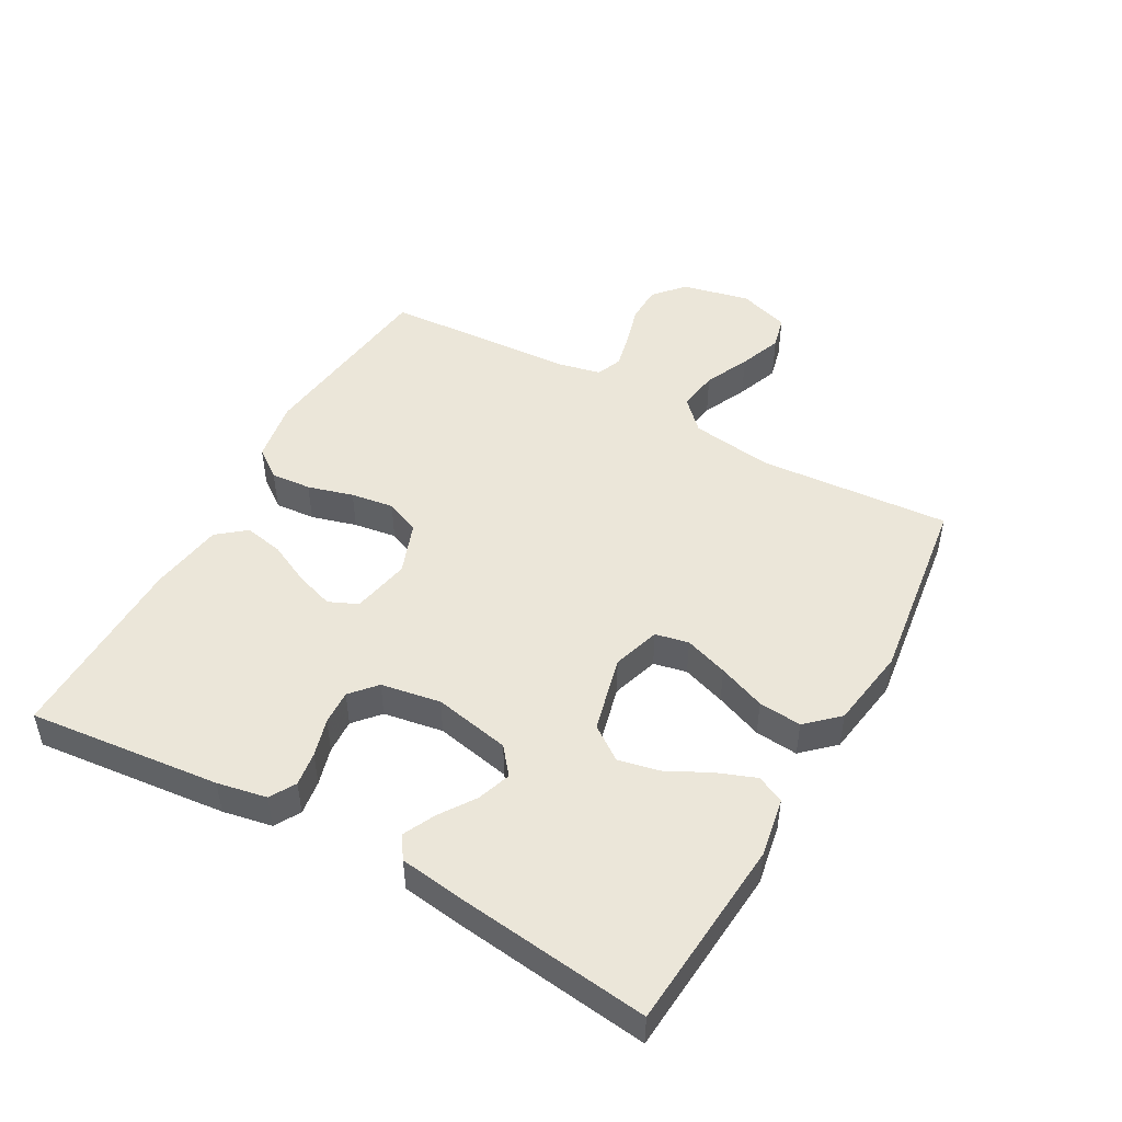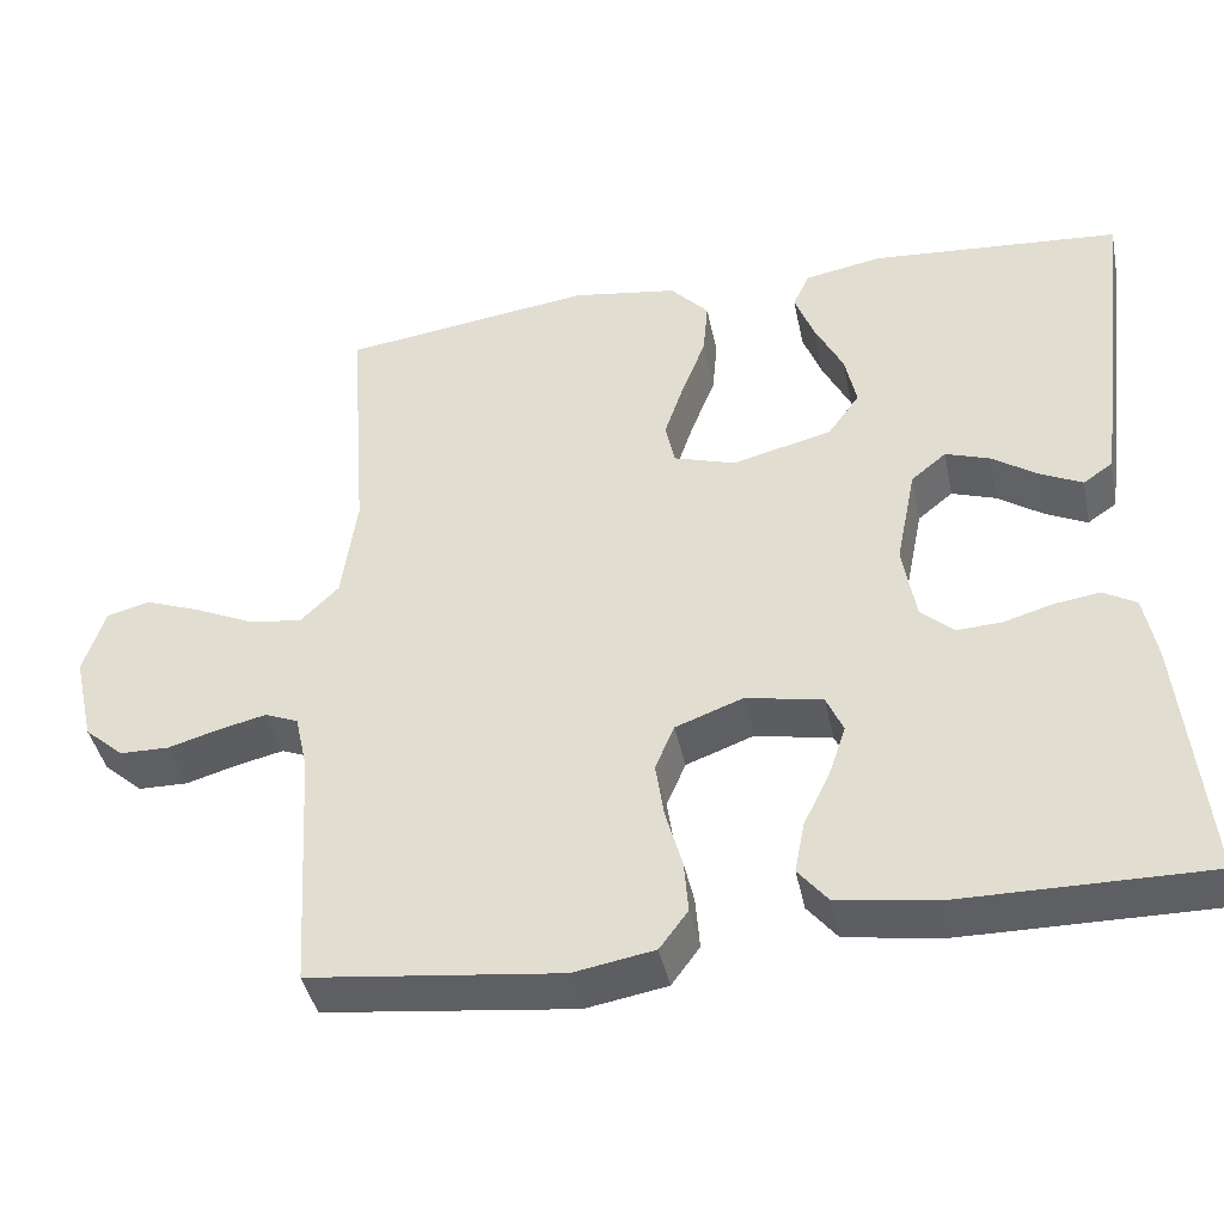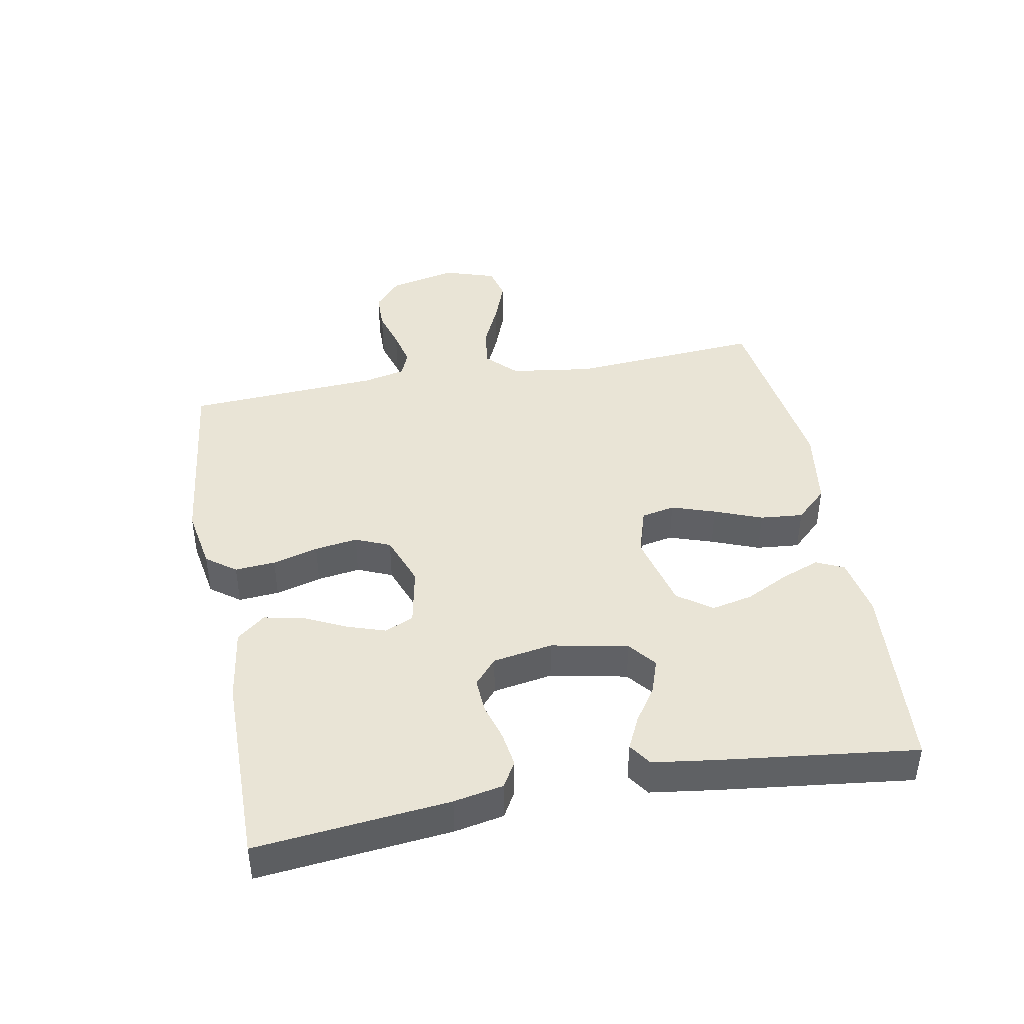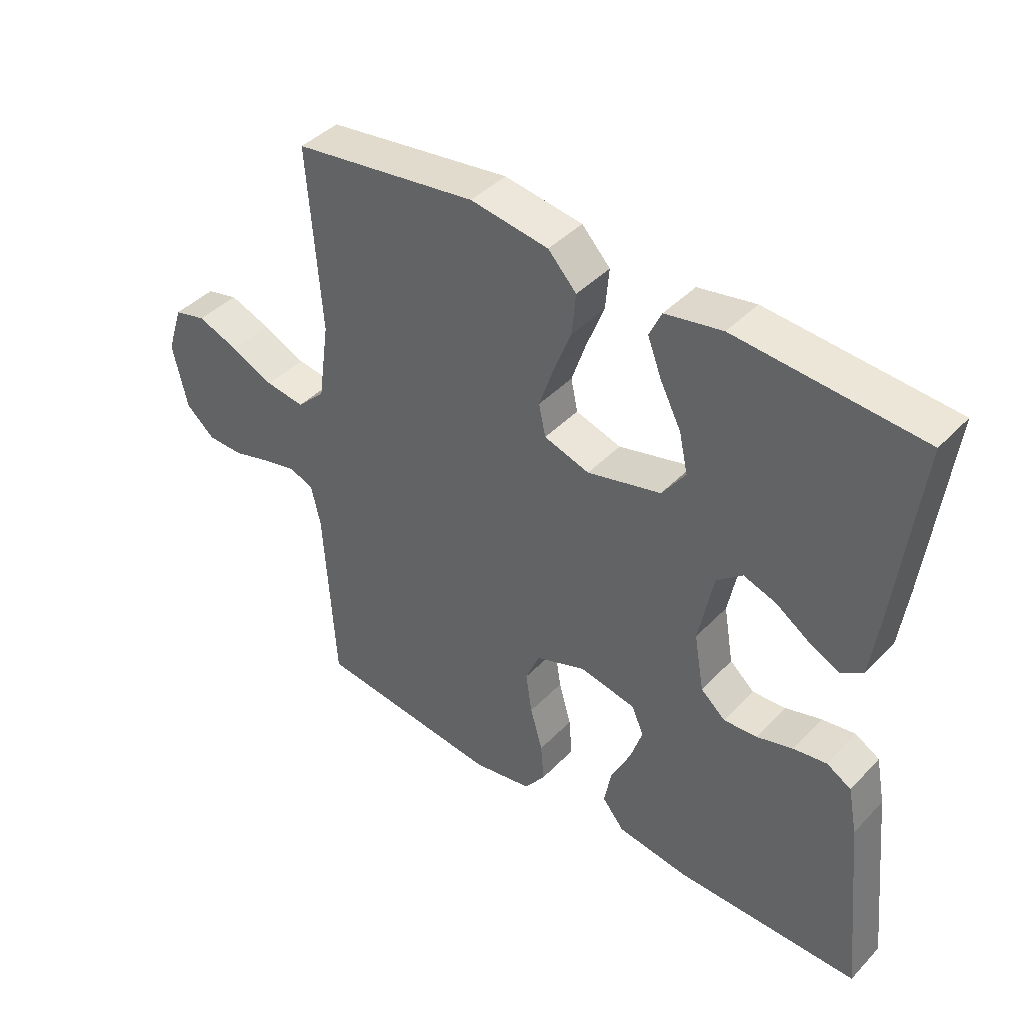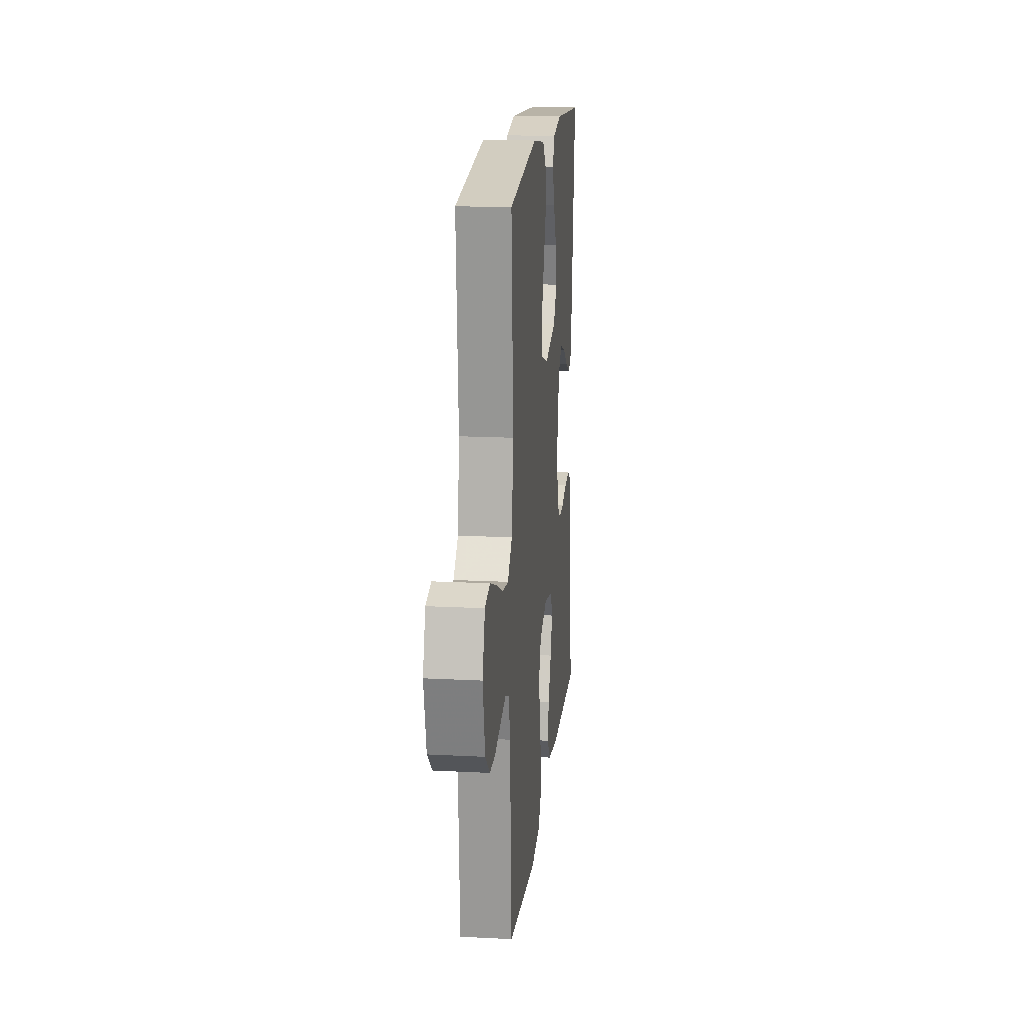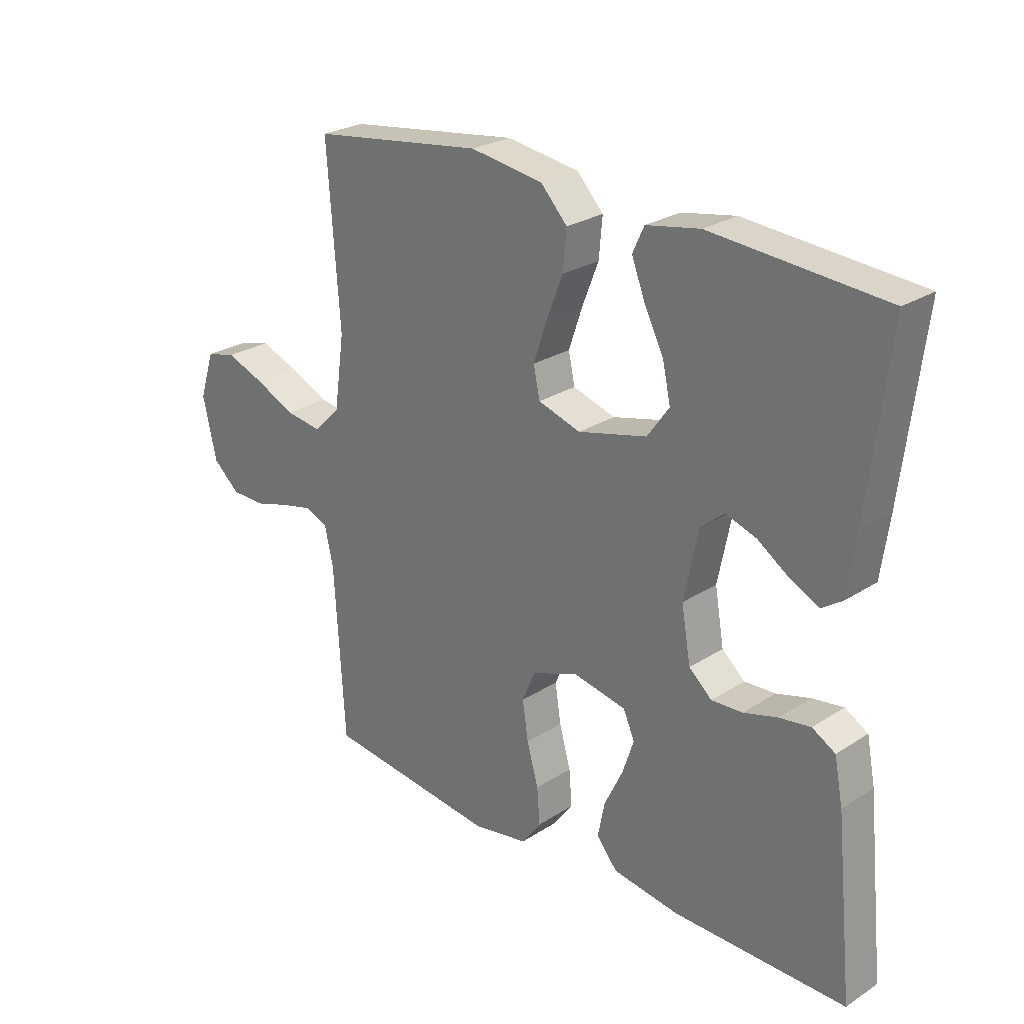
<metadata>
{"format":"obj","ext":"obj","renderer":"f3d","projection":"perspective","resolution":1024,"background":"white","views":[{"elev":48.3,"azim":-60.7,"up":"+Y"},{"elev":-41.6,"azim":-168.4,"up":"+Z"},{"elev":42.7,"azim":-100.5,"up":"+Y"},{"elev":41.8,"azim":-140.7,"up":"+Z"},{"elev":17.0,"azim":96.0,"up":"+Z"},{"elev":25.7,"azim":-135.7,"up":"+Z"}]}
</metadata>
<code>
v -0.5 0.07 0.5
v -0.2 0.07 0.523
v -0.107 0.07 0.506
v -0.087 0.07 0.463
v -0.11 0.07 0.403
v -0.144 0.07 0.336
v -0.158 0.07 0.272
v -0.12 0.07 0.219
v 0 0.07 0.189
v 0.074 0.07 0.212
v 0.085 0.07 0.264
v 0.062 0.07 0.332
v 0.033 0.07 0.406
v 0.027 0.07 0.473
v 0.073 0.07 0.522
v 0.2 0.07 0.541
v 0.5 0.07 0.5
v 0.478 0.07 0.2
v 0.496 0.07 0.072
v 0.542 0.07 0.027
v 0.606 0.07 0.036
v 0.676 0.07 0.068
v 0.743 0.07 0.093
v 0.795 0.07 0.08
v 0.821 0.07 0
v 0.797 0.07 -0.106
v 0.75 0.07 -0.147
v 0.691 0.07 -0.148
v 0.629 0.07 -0.13
v 0.573 0.07 -0.117
v 0.533 0.07 -0.133
v 0.518 0.07 -0.2
v 0.5 0.07 -0.5
v 0.2 0.07 -0.535
v 0.103 0.07 -0.518
v 0.069 0.07 -0.472
v 0.074 0.07 -0.409
v 0.094 0.07 -0.338
v 0.104 0.07 -0.271
v 0.081 0.07 -0.217
v 0 0.07 -0.187
v -0.092 0.07 -0.205
v -0.112 0.07 -0.25
v -0.092 0.07 -0.31
v -0.06 0.07 -0.376
v -0.048 0.07 -0.437
v -0.084 0.07 -0.481
v -0.2 0.07 -0.498
v -0.5 0.07 -0.5
v -0.469 0.07 -0.2
v -0.454 0.07 -0.123
v -0.414 0.07 -0.1
v -0.36 0.07 -0.108
v -0.301 0.07 -0.125
v -0.247 0.07 -0.128
v -0.207 0.07 -0.093
v -0.191 0.07 0
v -0.215 0.07 0.119
v -0.257 0.07 0.153
v -0.31 0.07 0.135
v -0.365 0.07 0.098
v -0.415 0.07 0.074
v -0.45 0.07 0.098
v -0.464 0.07 0.2
v -0.5 0 0.5
v -0.2 0 0.523
v -0.107 0 0.506
v -0.087 0 0.463
v -0.11 0 0.403
v -0.144 0 0.336
v -0.158 0 0.272
v -0.12 0 0.219
v 0 0 0.189
v 0.074 0 0.212
v 0.085 0 0.264
v 0.062 0 0.332
v 0.033 0 0.406
v 0.027 0 0.473
v 0.073 0 0.522
v 0.2 0 0.541
v 0.5 0 0.5
v 0.478 0 0.2
v 0.496 0 0.072
v 0.542 0 0.027
v 0.606 0 0.036
v 0.676 0 0.068
v 0.743 0 0.093
v 0.795 0 0.08
v 0.821 0 0
v 0.797 0 -0.106
v 0.75 0 -0.147
v 0.691 0 -0.148
v 0.629 0 -0.13
v 0.573 0 -0.117
v 0.533 0 -0.133
v 0.518 0 -0.2
v 0.5 0 -0.5
v 0.2 0 -0.535
v 0.103 0 -0.518
v 0.069 0 -0.472
v 0.074 0 -0.409
v 0.094 0 -0.338
v 0.104 0 -0.271
v 0.081 0 -0.217
v 0 0 -0.187
v -0.092 0 -0.205
v -0.112 0 -0.25
v -0.092 0 -0.31
v -0.06 0 -0.376
v -0.048 0 -0.437
v -0.084 0 -0.481
v -0.2 0 -0.498
v -0.5 0 -0.5
v -0.469 0 -0.2
v -0.454 0 -0.123
v -0.414 0 -0.1
v -0.36 0 -0.108
v -0.301 0 -0.125
v -0.247 0 -0.128
v -0.207 0 -0.093
v -0.191 0 0
v -0.215 0 0.119
v -0.257 0 0.153
v -0.31 0 0.135
v -0.365 0 0.098
v -0.415 0 0.074
v -0.45 0 0.098
v -0.464 0 0.2
f 4 5 6
f 3 4 6
f 2 3 6
f 1 2 6
f 64 1 6
f 63 64 6
f 62 63 6
f 61 62 6
f 60 61 6
f 59 60 6 7
f 58 59 7 8
f 57 58 8 9
f 56 57 9 10
f 52 53 54
f 51 52 54
f 50 51 54
f 49 50 54
f 48 49 54
f 47 48 54
f 46 47 54
f 45 46 54
f 44 45 54
f 43 44 54 55
f 42 43 55 56
f 36 37 38
f 35 36 38
f 34 35 38
f 33 34 38
f 32 33 38
f 31 32 38 39
f 30 31 39 40
f 27 28 29
f 26 27 29
f 25 26 29
f 24 25 29
f 23 24 29
f 22 23 29
f 21 22 29
f 20 21 29 30
f 30 40 41
f 20 30 41
f 19 20 41
f 16 17 18
f 15 16 18
f 14 15 18
f 13 14 18
f 12 13 18
f 11 12 18 19
f 42 56 10
f 41 42 10
f 19 41 10
f 10 11 19
f 70 69 68
f 70 68 67
f 70 67 66
f 70 66 65
f 70 65 128
f 70 128 127
f 70 127 126
f 70 126 125
f 70 125 124
f 71 70 124 123
f 72 71 123 122
f 73 72 122 121
f 74 73 121 120
f 118 117 116
f 118 116 115
f 118 115 114
f 118 114 113
f 118 113 112
f 118 112 111
f 118 111 110
f 118 110 109
f 118 109 108
f 119 118 108 107
f 120 119 107 106
f 102 101 100
f 102 100 99
f 102 99 98
f 102 98 97
f 102 97 96
f 103 102 96 95
f 104 103 95 94
f 93 92 91
f 93 91 90
f 93 90 89
f 93 89 88
f 93 88 87
f 93 87 86
f 93 86 85
f 94 93 85 84
f 105 104 94
f 105 94 84
f 105 84 83
f 82 81 80
f 82 80 79
f 82 79 78
f 82 78 77
f 82 77 76
f 83 82 76 75
f 74 120 106
f 74 106 105
f 74 105 83
f 83 75 74
f 1 65 66 2
f 2 66 67 3
f 3 67 68 4
f 4 68 69 5
f 5 69 70 6
f 6 70 71 7
f 7 71 72 8
f 8 72 73 9
f 9 73 74 10
f 10 74 75 11
f 11 75 76 12
f 12 76 77 13
f 13 77 78 14
f 14 78 79 15
f 15 79 80 16
f 16 80 81 17
f 17 81 82 18
f 18 82 83 19
f 19 83 84 20
f 20 84 85 21
f 21 85 86 22
f 22 86 87 23
f 23 87 88 24
f 24 88 89 25
f 25 89 90 26
f 26 90 91 27
f 27 91 92 28
f 28 92 93 29
f 29 93 94 30
f 30 94 95 31
f 31 95 96 32
f 32 96 97 33
f 33 97 98 34
f 34 98 99 35
f 35 99 100 36
f 36 100 101 37
f 37 101 102 38
f 38 102 103 39
f 39 103 104 40
f 40 104 105 41
f 41 105 106 42
f 42 106 107 43
f 43 107 108 44
f 44 108 109 45
f 45 109 110 46
f 46 110 111 47
f 47 111 112 48
f 48 112 113 49
f 49 113 114 50
f 50 114 115 51
f 51 115 116 52
f 52 116 117 53
f 53 117 118 54
f 54 118 119 55
f 55 119 120 56
f 56 120 121 57
f 57 121 122 58
f 58 122 123 59
f 59 123 124 60
f 60 124 125 61
f 61 125 126 62
f 62 126 127 63
f 63 127 128 64
f 64 128 65 1

</code>
